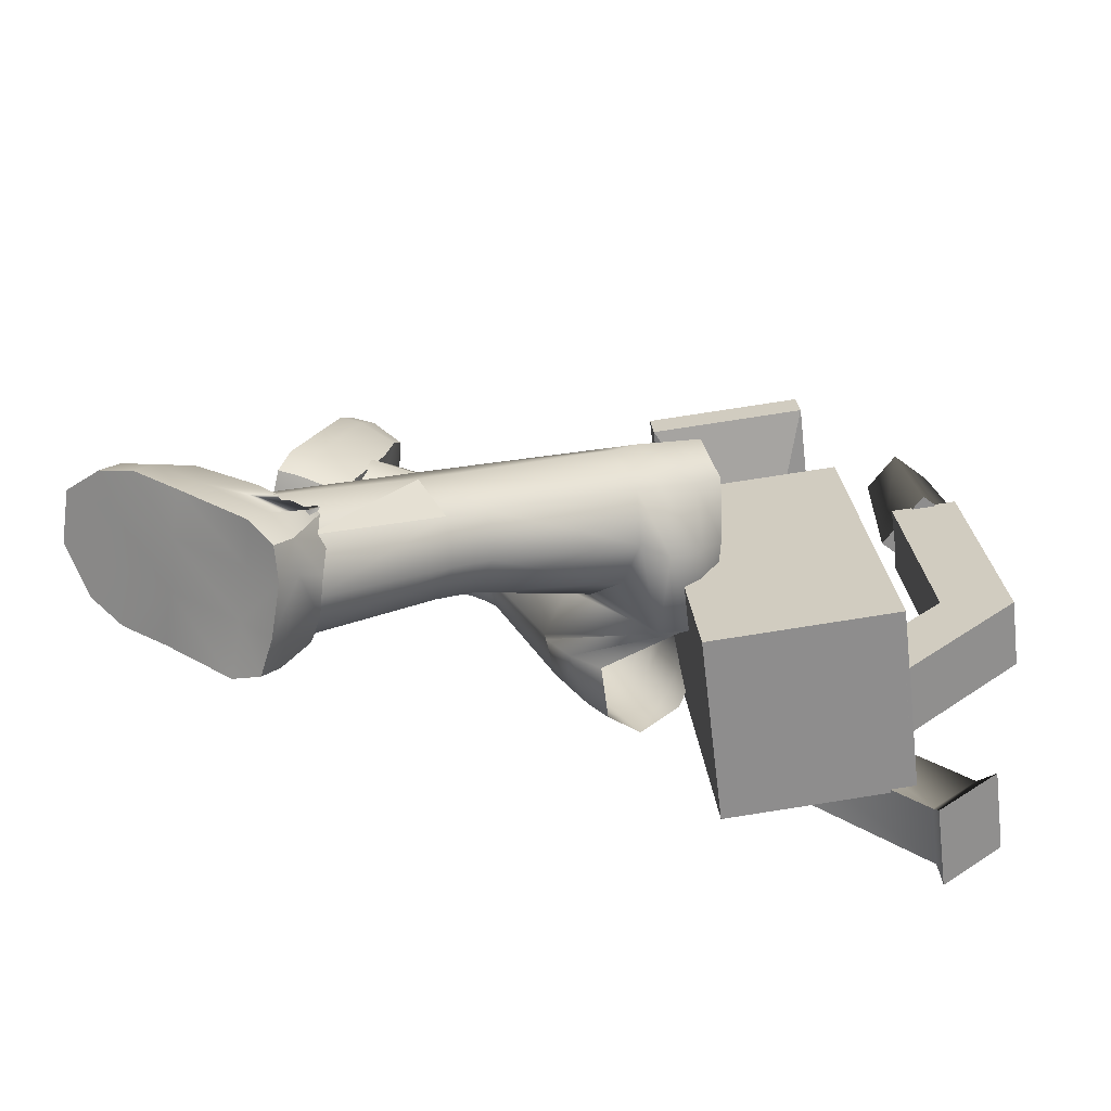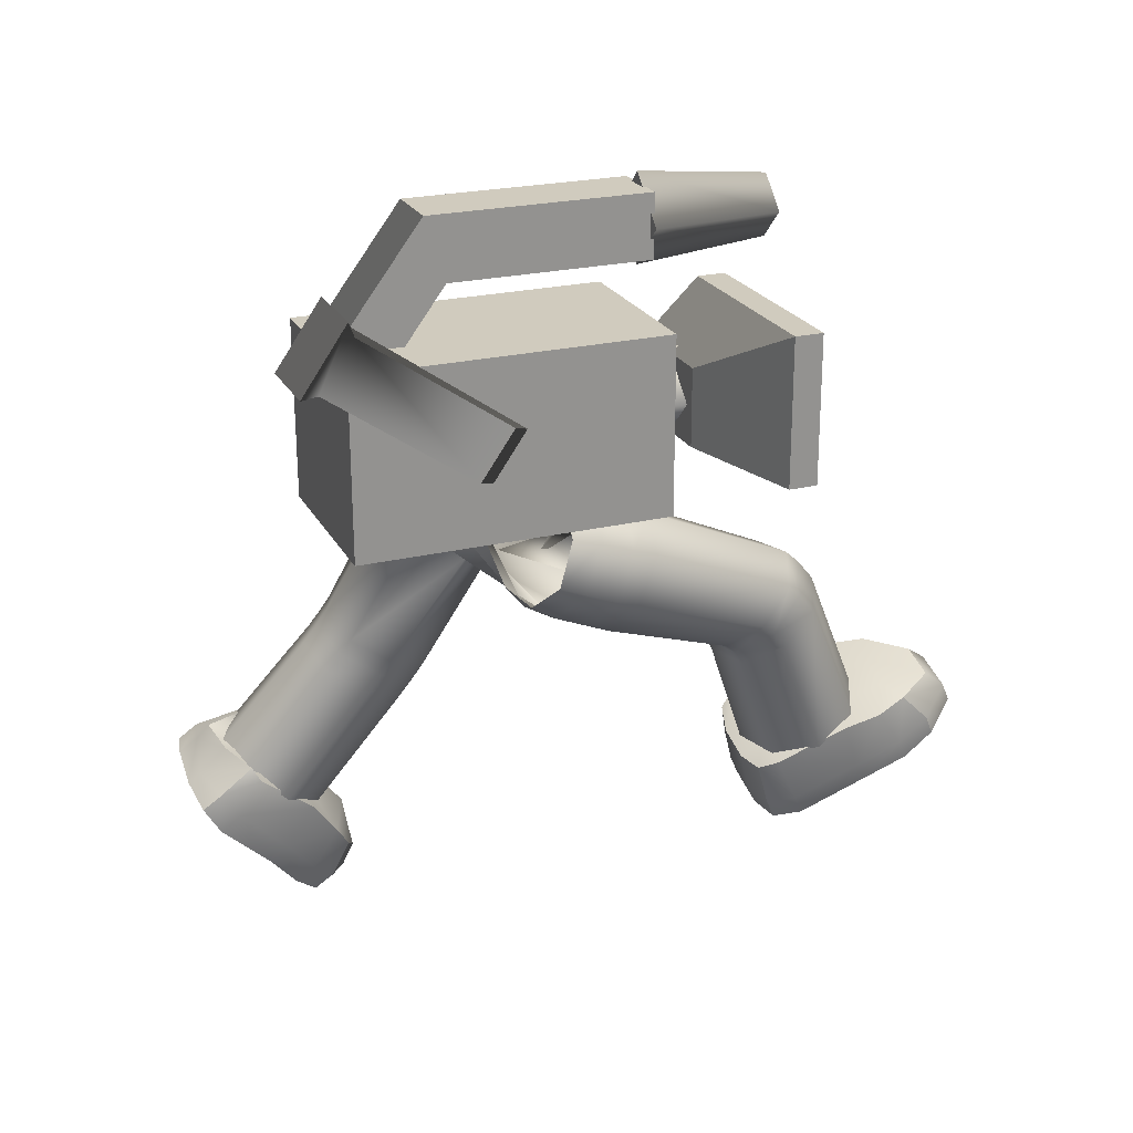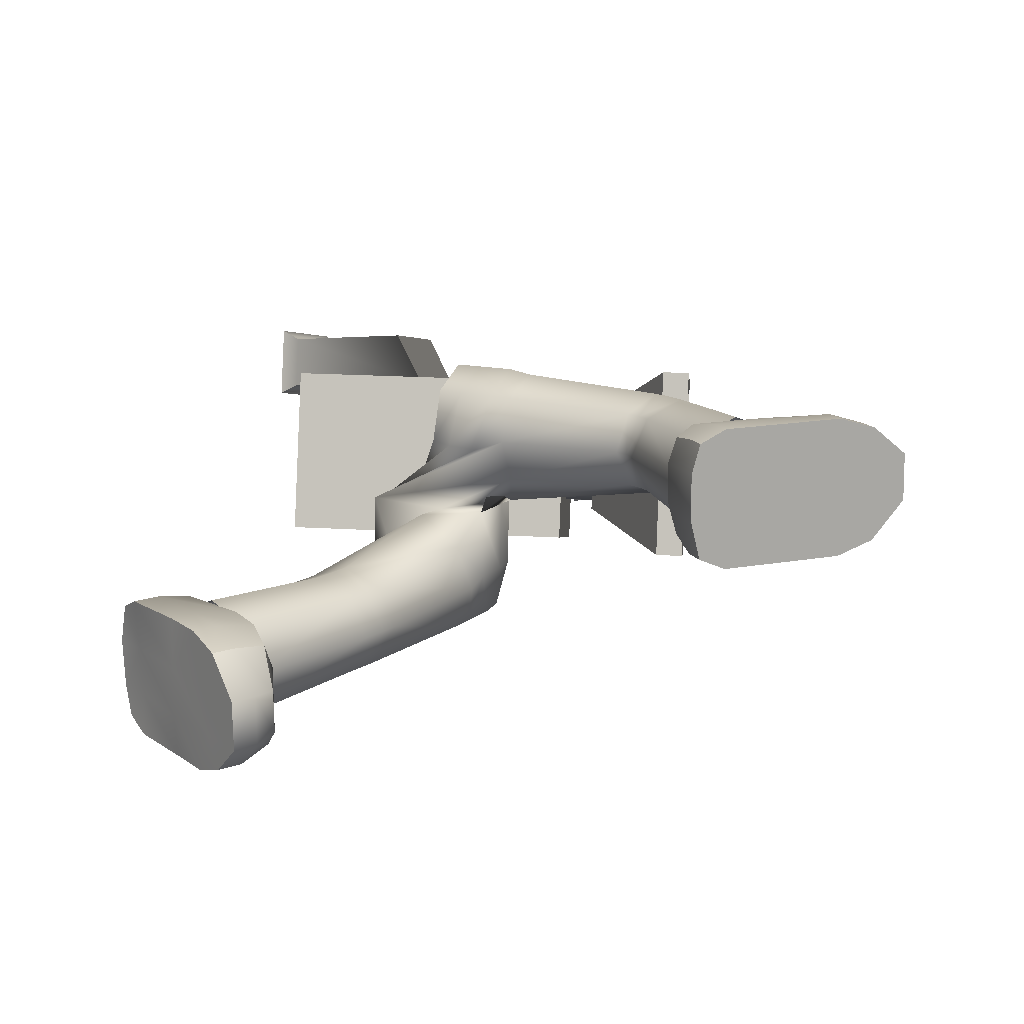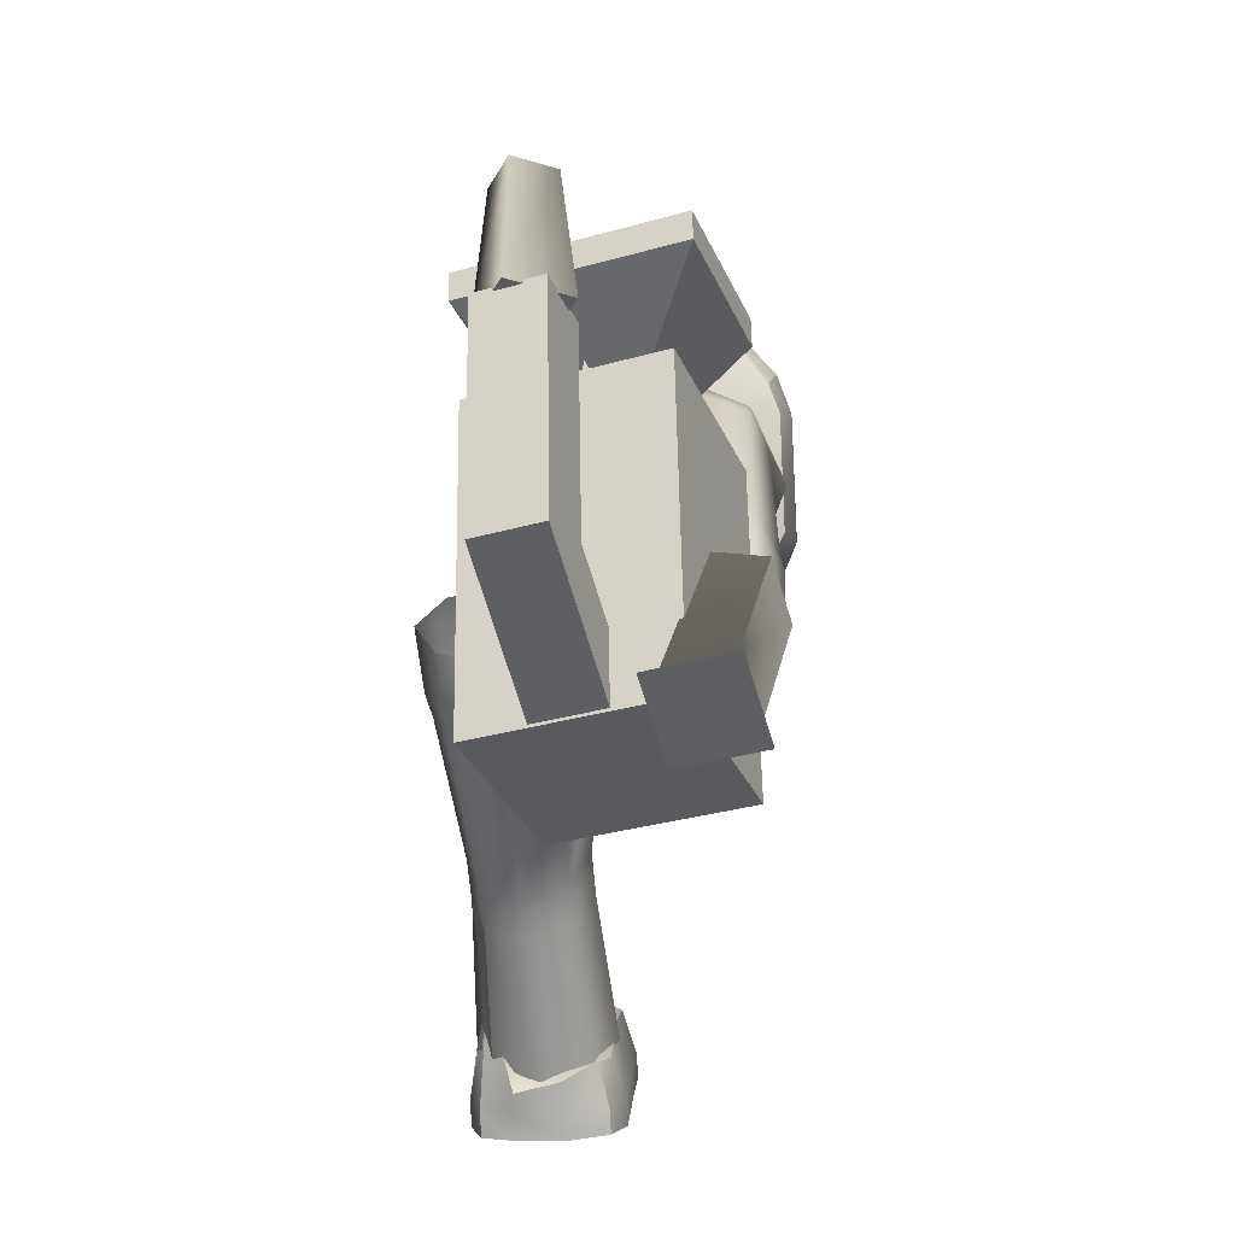
<metadata>
{"format":"obj","ext":"obj","renderer":"f3d","projection":"perspective","resolution":1024,"background":"white","views":[{"elev":-66.6,"azim":82.4,"up":"+Z"},{"elev":39.1,"azim":-109.6,"up":"+Y"},{"elev":-75.7,"azim":-89.2,"up":"+Y"},{"elev":-26.0,"azim":-174.2,"up":"+Z"}]}
</metadata>
<code>
v  -1.459 6.295 1.014
v  -1.562 6.657 -2.608
v  0.4836 6.127 -2.718
v  0.586 5.765 0.903
v  -0.9285 8.304 1.199
v  1.117 7.774 1.089
v  1.014 8.136 -2.533
v  -1.031 8.666 -2.422
v  0.3543 6.864 1.66
v  -0.2793 6.495 1.641
v  -0.3226 6.648 0.1092
v  0.311 7.017 0.1282
v  -0.6489 7.124 1.714
v  -0.6922 7.277 0.1825
v  -0.0153 7.494 1.733
v  -0.0586 7.647 0.2015
v  -1.545 6.355 2.695
v  -1.554 6.389 2.351
v  0.8495 5.766 2.22
v  0.8593 5.732 2.564
v  -1.094 8.06 2.852
v  1.31 7.437 2.722
v  1.3 7.471 2.378
v  -1.104 8.094 2.508
v  -1.044 6.531 2.21
v  0.4602 6.141 2.129
v  0.7812 7.357 2.241
v  -0.7227 7.746 2.322
v  0.3521 6.42 1.366
v  -0.8921 6.742 1.433
v  -0.659 7.625 1.515
v  0.5852 7.302 1.448
v  0.7442 6.023 2.597
v  -1.3 6.553 2.708
v  1.065 7.238 2.709
v  -0.9794 7.768 2.82
v  -0.1082 8.74 1.249
v  -0.1746 8.974 -1.099
v  0.5533 8.785 -1.139
v  0.6197 8.551 1.209
v  0.0807 9.455 1.315
v  0.8085 9.266 1.275
v  0.7355 9.524 -1.306
v  0.0077 9.712 -1.266
v  0.3672 8.185 -1.701
v  -0.3607 8.373 -1.662
v  -0.3834 8.453 -2.463
v  0.3445 8.265 -2.502
v  0.7394 8.764 2.735
v  0.301 8.508 2.722
v  0.217 8.507 1.175
v  0.8506 8.877 1.194
v  0.0452 8.944 2.772
v  -0.1526 9.137 1.249
v  0.4837 9.2 2.785
v  0.481 9.507 1.268
v  -1.653 8.928 -2.864
v  -0.9916 8.756 -2.899
v  -1.304 7.148 -0.9799
v  -1.902 7.644 -1.316
v  -1.153 7.643 -0.5455
v  -0.84 9.25 -2.465
v  -1.502 9.422 -2.429
v  -1.751 8.138 -0.8816
v  -0.8816 8.765 -3.126
v  -1.768 8.995 -3.078
v  -1.565 9.656 -2.496
v  -0.6787 9.427 -2.544
g cam_3_Box002
f 1 2 3
f 3 4 1
f 5 6 7
f 7 8 5
f 1 4 6
f 6 5 1
f 4 3 7
f 7 6 4
f 3 2 8
f 8 7 3
f 2 1 5
f 5 8 2
f 9 10 11
f 11 12 9
f 10 13 14
f 14 11 10
f 13 15 16
f 16 14 13
f 15 9 12
f 12 16 15
f 13 10 9
f 9 15 13
f 11 14 16
f 16 12 11
f 17 18 19
f 19 20 17
f 21 22 23
f 23 24 21
f 25 26 27
f 27 28 25
f 20 19 23
f 23 22 20
f 29 30 31
f 31 32 29
f 18 17 21
f 21 24 18
f 19 18 30
f 30 29 19
f 18 24 31
f 31 30 18
f 24 23 32
f 32 31 24
f 23 19 29
f 29 32 23
f 17 20 33
f 33 34 17
f 20 22 35
f 35 33 20
f 22 21 36
f 36 35 22
f 21 17 34
f 34 36 21
f 34 33 26
f 26 25 34
f 33 35 27
f 27 26 33
f 35 36 28
f 28 27 35
f 36 34 25
f 25 28 36
f 37 38 39
f 39 40 37
f 41 42 43
f 43 44 41
f 37 40 42
f 42 41 37
f 40 39 43
f 43 42 40
f 45 46 47
f 47 48 45
f 38 37 41
f 41 44 38
f 39 38 46
f 46 45 39
f 38 44 47
f 47 46 38
f 44 43 48
f 48 47 44
f 43 39 45
f 45 48 43
f 49 50 51
f 51 52 49
f 50 53 54
f 54 51 50
f 53 55 56
f 56 54 53
f 55 49 52
f 52 56 55
f 53 50 49
f 49 55 53
f 51 54 56
f 56 52 51
f 57 58 59
f 59 60 57
f 61 62 63
f 63 64 61
f 60 59 61
f 61 64 60
f 58 62 61
f 61 59 58
f 65 66 67
f 67 68 65
f 57 63 67
f 67 66 57
f 66 65 58
f 58 57 66
f 68 67 63
f 63 62 68
f 65 68 62
f 62 58 65
f 60 64 63
f 63 57 60
v  1.516 2.125 -3.628
v  1.436 3.417 -2.551
v  1.625 3.095 -2.126
v  1.739 1.784 -3.246
v  0.9797 2.272 -3.864
v  0.9797 3.554 -2.727
v  0.443 2.129 -3.654
v  0.5232 3.413 -2.551
v  0.2207 1.782 -3.244
v  0.3341 3.091 -2.122
v  0.443 1.437 -2.835
v  0.5232 2.772 -1.693
v  0.9797 1.291 -2.665
v  0.9797 2.639 -1.517
v  1.516 1.44 -2.835
v  1.436 2.772 -1.694
v  1.436 3.64 -2.379
v  1.436 3.818 -2.257
v  1.625 3.515 -1.815
v  1.625 3.333 -1.941
v  0.9797 3.767 -2.56
v  0.9797 3.943 -2.44
v  0.5232 3.64 -2.379
v  0.5232 3.818 -2.256
v  0.3341 3.333 -1.941
v  0.3341 3.515 -1.815
v  0.5232 3.026 -1.503
v  0.5232 3.212 -1.375
v  0.9797 2.899 -1.322
v  0.9797 3.087 -1.192
v  1.436 3.026 -1.503
v  1.436 3.212 -1.375
v  1.516 5.353 -1.391
v  1.739 5.085 -0.9263
v  0.9797 5.464 -1.584
v  0.443 5.353 -1.391
v  0.0627 5.086 -0.92
v  0.443 4.816 -0.4615
v  0.9797 4.705 -0.269
v  1.516 4.816 -0.4615
v  1.522 5.611 -1.242
v  1.786 5.342 -0.7776
v  0.8825 5.805 -1.579
v  0 5.807 -1.582
v  0 5.134 -0.6574
v  0 4.899 -0.1362
v  0.8825 4.963 -0.1203
v  1.522 5.074 -0.3128
v  1.522 5.992 -1.022
v  1.786 5.724 -0.5573
v  0.8825 6.157 -1.308
v  0 6.198 -1.379
v  0.8825 5.344 0.1001
v  0 5.328 0.1282
v  1.522 5.456 -0.0925
v  1.522 6.274 -0.7903
v  1.786 6.035 -0.378
v  0.8825 6.372 -0.9611
v  0 6.409 -1.024
v  0.8825 5.699 0.2052
v  0 5.684 0.2302
v  1.522 5.797 0.0344
v  0.3042 0.0427 -3.001
v  0.1594 0.4079 -3.257
v  0.7509 0.2201 -3.125
v  0.7509 -0.2923 -2.767
v  0.4018 0.5968 -2.502
v  0.7867 0.1662 -2.372
v  0.7867 0.9989 -2.469
v  0.2779 0.9925 -2.66
v  0.7509 -0.1282 -2.532
v  0.3042 0.2067 -2.767
v  1.803 0.4079 -3.257
v  1.803 0.5719 -3.023
v  1.659 0.2067 -2.767
v  1.659 0.0427 -3.001
v  1.312 1.955 -4.34
v  1.312 2.119 -4.106
v  1.659 2.031 -4.045
v  1.659 1.867 -4.279
v  0.1594 1.581 -4.114
v  0.1594 1.769 -3.86
v  0.3039 2.031 -4.045
v  0.3039 1.867 -4.279
v  1.803 1.605 -4.095
v  1.312 1.625 -4.079
v  1.567 0.5968 -2.502
v  1.692 0.937 -2.665
v  1.269 0.755 -2.523
v  1.269 0.1662 -2.372
v  1.312 -0.1282 -2.532
v  1.312 -0.2923 -2.767
v  0.7509 1.941 -4.353
v  0.7509 2.064 -4.195
v  0.7509 1.62 -4.082
v  0.7867 2.341 -3.848
v  0.4022 2.271 -3.616
v  0.2779 2.144 -3.541
v  0.7867 2.125 -3.437
v  1.803 1.771 -3.856
v  0.1594 0.8806 -3.568
v  0.1594 1.066 -3.342
v  1.803 0.8765 -3.577
v  1.312 0.8642 -3.603
v  1.567 2.291 -2.886
v  1.269 2.332 -3.951
v  1.269 2.13 -3.462
v  1.692 2.12 -3.409
v  0.7509 0.8736 -3.583
v  0.2779 1.494 -2.923
v  0.7867 1.57 -2.955
v  1.803 1.062 -3.343
v  1.269 1.57 -2.955
v  1.692 1.57 -2.955
v  0.1594 0.5719 -3.023
v  1.312 0.2201 -3.125
v  -1.516 2.277 2.427
v  -1.739 2.461 2.932
v  -1.625 4.121 2.413
v  -1.436 3.849 1.974
v  -0.9797 2.201 2.218
v  -0.9797 3.748 1.774
v  -0.443 2.277 2.427
v  -0.5232 3.848 1.975
v  -0.2207 2.461 2.932
v  -0.3341 4.121 2.414
v  -0.443 2.645 3.436
v  -0.5232 4.399 2.839
v  -0.9797 2.721 3.645
v  -0.9797 4.511 3.016
v  -1.516 2.644 3.436
v  -1.436 4.399 2.839
v  -1.436 4.036 1.877
v  -1.625 4.359 2.265
v  -1.625 4.515 2.127
v  -1.436 4.175 1.753
v  -0.9797 3.902 1.717
v  -0.9797 4.03 1.6
v  -0.5232 4.036 1.877
v  -0.5232 4.175 1.753
v  -0.3341 4.359 2.265
v  -0.3341 4.515 2.127
v  -0.5232 4.683 2.651
v  -0.5232 4.851 2.503
v  -0.9797 4.817 2.812
v  -0.9797 4.991 2.658
v  -1.436 4.683 2.651
v  -1.436 4.851 2.503
v  -1.516 4.9 0.2651
v  -1.739 5.365 0.5335
v  -0.9797 4.707 0.1539
v  -0.443 4.9 0.2651
v  -0.0627 5.311 0.2528
v  -0.443 5.83 0.8018
v  -0.9797 6.022 0.913
v  -1.516 5.83 0.8018
v  -1.786 5.513 0.276
v  -1.522 5.049 0.0076
v  -0.8825 4.712 -0.1867
v  -0.8825 6.171 0.6555
v  -1.522 5.978 0.5443
v  -1.786 5.734 -0.1057
v  -1.522 5.269 -0.3741
v  -0.8825 4.984 -0.5388
v  -0.8825 6.391 0.2738
v  -1.522 6.199 0.1627
v  -1.786 5.913 -0.4172
v  -1.522 5.501 -0.6553
v  -0.8825 5.33 -0.7539
v  -0.8825 6.496 -0.0805
v  -1.522 6.325 -0.1792
v  -0.3042 2.139 4.512
v  -0.7509 2.279 4.897
v  -0.7509 2.065 4.309
v  -0.1594 1.986 4.093
v  -0.4018 2.764 4.106
v  -0.2779 2.695 3.736
v  -0.7867 2.779 3.96
v  -0.7867 2.779 4.556
v  -0.3042 2.407 4.415
v  -0.7509 2.547 4.799
v  -1.803 1.986 4.093
v  -1.659 2.139 4.512
v  -1.659 2.407 4.415
v  -1.803 2.255 3.995
v  -1.312 1.34 2.318
v  -1.659 1.377 2.419
v  -1.659 1.646 2.321
v  -1.312 1.609 2.221
v  -0.1594 1.486 2.72
v  -0.3039 1.377 2.419
v  -0.3039 1.646 2.321
v  -0.1594 1.755 2.623
v  -1.312 1.486 2.72
v  -1.803 1.486 2.72
v  -1.567 2.764 4.106
v  -1.269 2.779 4.556
v  -1.269 2.779 3.96
v  -1.692 2.695 3.736
v  -1.312 2.279 4.897
v  -1.312 2.547 4.799
v  -0.7509 1.34 2.318
v  -0.7509 1.609 2.221
v  -0.7509 1.486 2.72
v  -0.7867 2.144 2.114
v  -0.7867 2.319 2.417
v  -0.2779 2.319 2.417
v  -0.4022 2.18 2.214
v  -1.803 1.755 2.623
v  -0.1594 1.792 3.559
v  -0.1594 2.061 3.461
v  -1.803 1.792 3.559
v  -1.312 1.792 3.559
v  -1.567 2.18 2.214
v  -1.692 2.319 2.417
v  -1.269 2.319 2.417
v  -1.269 2.144 2.114
v  -0.7509 1.792 3.559
v  -0.7867 2.606 3.263
v  -0.2779 2.606 3.263
v  -1.803 2.061 3.461
v  -1.692 2.606 3.263
v  -1.269 2.606 3.263
v  -0.1594 2.255 3.995
v  -1.312 2.065 4.309
g cam_3_Cylinder001
f 69 70 71
f 71 72 69
f 73 74 70
f 70 69 73
f 75 76 74
f 74 73 75
f 77 78 76
f 76 75 77
f 79 80 78
f 78 77 79
f 81 82 80
f 80 79 81
f 83 84 82
f 82 81 83
f 72 71 84
f 84 83 72
f 85 86 87
f 87 88 85
f 89 90 86
f 86 85 89
f 91 92 90
f 90 89 91
f 93 94 92
f 92 91 93
f 95 96 94
f 94 93 95
f 97 98 96
f 96 95 97
f 99 100 98
f 98 97 99
f 88 87 100
f 100 99 88
f 101 102 87
f 87 86 101
f 103 101 86
f 86 90 103
f 104 103 90
f 90 92 104
f 105 104 92
f 92 94 105
f 106 105 94
f 94 96 106
f 107 106 96
f 96 98 107
f 108 107 98
f 98 100 108
f 102 108 100
f 100 87 102
f 85 88 71
f 71 70 85
f 89 85 70
f 70 74 89
f 91 89 74
f 74 76 91
f 93 91 76
f 76 78 93
f 95 93 78
f 78 80 95
f 97 95 80
f 80 82 97
f 99 97 82
f 82 84 99
f 88 99 84
f 84 71 88
f 102 101 109
f 109 110 102
f 101 103 111
f 111 109 101
f 103 104 112
f 112 111 103
f 104 105 113
f 113 112 104
f 105 106 114
f 114 113 105
f 106 107 115
f 115 114 106
f 107 108 116
f 116 115 107
f 108 102 110
f 110 116 108
f 110 109 117
f 117 118 110
f 109 111 119
f 119 117 109
f 111 112 120
f 120 119 111
f 114 115 121
f 121 122 114
f 115 116 123
f 123 121 115
f 116 110 118
f 118 123 116
f 118 117 124
f 124 125 118
f 117 119 126
f 126 124 117
f 119 120 127
f 127 126 119
f 122 121 128
f 128 129 122
f 121 123 130
f 130 128 121
f 123 118 125
f 125 130 123
f 131 132 133
f 133 134 131
f 135 136 137
f 137 138 135
f 134 139 140
f 140 131 134
f 141 142 143
f 143 144 141
f 145 146 147
f 147 148 145
f 149 150 151
f 151 152 149
f 148 153 154
f 154 145 148
f 155 156 157
f 157 158 155
f 144 143 159
f 159 160 144
f 161 162 146
f 146 145 161
f 145 154 163
f 163 161 145
f 158 157 137
f 137 136 158
f 160 159 139
f 139 134 160
f 152 151 162
f 162 161 152
f 152 161 163
f 163 149 152
f 164 165 166
f 166 167 164
f 148 147 168
f 168 153 148
f 169 170 150
f 150 149 169
f 171 172 154
f 154 153 171
f 173 174 175
f 175 176 173
f 172 177 163
f 163 154 172
f 174 164 167
f 167 175 174
f 149 163 177
f 177 169 149
f 167 166 178
f 178 179 167
f 153 168 180
f 180 171 153
f 176 175 181
f 181 182 176
f 175 167 179
f 179 181 175
f 132 183 170
f 170 169 132
f 141 184 172
f 172 171 141
f 184 133 177
f 177 172 184
f 136 135 140
f 140 139 136
f 180 182 156
f 156 142 180
f 174 173 147
f 147 146 174
f 166 165 151
f 151 150 166
f 155 158 159
f 159 143 155
f 164 174 146
f 146 162 164
f 158 136 139
f 139 159 158
f 165 164 162
f 162 151 165
f 173 176 168
f 168 147 173
f 178 166 150
f 150 170 178
f 176 182 180
f 180 168 176
f 135 138 183
f 183 140 135
f 132 169 177
f 177 133 132
f 179 178 138
f 138 137 179
f 171 180 142
f 142 141 171
f 156 182 181
f 181 157 156
f 181 179 137
f 137 157 181
f 131 140 183
f 183 132 131
f 144 160 184
f 184 141 144
f 160 134 133
f 133 184 160
f 155 143 142
f 142 156 155
f 138 178 170
f 170 183 138
f 185 186 187
f 187 188 185
f 189 185 188
f 188 190 189
f 191 189 190
f 190 192 191
f 193 191 192
f 192 194 193
f 195 193 194
f 194 196 195
f 197 195 196
f 196 198 197
f 199 197 198
f 198 200 199
f 186 199 200
f 200 187 186
f 201 202 203
f 203 204 201
f 205 201 204
f 204 206 205
f 207 205 206
f 206 208 207
f 209 207 208
f 208 210 209
f 211 209 210
f 210 212 211
f 213 211 212
f 212 214 213
f 215 213 214
f 214 216 215
f 202 215 216
f 216 203 202
f 217 204 203
f 203 218 217
f 219 206 204
f 204 217 219
f 220 208 206
f 206 219 220
f 221 210 208
f 208 220 221
f 222 212 210
f 210 221 222
f 223 214 212
f 212 222 223
f 224 216 214
f 214 223 224
f 218 203 216
f 216 224 218
f 201 188 187
f 187 202 201
f 205 190 188
f 188 201 205
f 207 192 190
f 190 205 207
f 209 194 192
f 192 207 209
f 211 196 194
f 194 209 211
f 213 198 196
f 196 211 213
f 215 200 198
f 198 213 215
f 202 187 200
f 200 215 202
f 218 225 226
f 226 217 218
f 217 226 227
f 227 219 217
f 219 227 112
f 112 220 219
f 220 112 113
f 113 221 220
f 221 113 114
f 114 222 221
f 222 114 228
f 228 223 222
f 223 228 229
f 229 224 223
f 224 229 225
f 225 218 224
f 225 230 231
f 231 226 225
f 226 231 232
f 232 227 226
f 227 232 120
f 120 112 227
f 114 122 233
f 233 228 114
f 228 233 234
f 234 229 228
f 229 234 230
f 230 225 229
f 230 235 236
f 236 231 230
f 231 236 237
f 237 232 231
f 232 237 127
f 127 120 232
f 122 129 238
f 238 233 122
f 233 238 239
f 239 234 233
f 234 239 235
f 235 230 234
f 240 241 242
f 242 243 240
f 244 245 246
f 246 247 244
f 241 240 248
f 248 249 241
f 250 251 252
f 252 253 250
f 254 255 256
f 256 257 254
f 258 259 260
f 260 261 258
f 255 254 262
f 262 263 255
f 264 265 266
f 266 267 264
f 251 268 269
f 269 252 251
f 270 254 257
f 257 271 270
f 254 270 272
f 272 262 254
f 265 247 246
f 246 266 265
f 268 241 249
f 249 269 268
f 259 270 271
f 271 260 259
f 259 258 272
f 272 270 259
f 273 274 275
f 275 276 273
f 255 263 277
f 277 256 255
f 278 258 261
f 261 279 278
f 280 263 262
f 262 281 280
f 282 283 284
f 284 285 282
f 281 262 272
f 272 286 281
f 285 284 274
f 274 273 285
f 258 278 286
f 286 272 258
f 274 287 288
f 288 275 274
f 263 280 289
f 289 277 263
f 283 290 291
f 291 284 283
f 284 291 287
f 287 274 284
f 243 278 279
f 279 292 243
f 250 280 281
f 281 293 250
f 293 281 286
f 286 242 293
f 247 249 248
f 248 244 247
f 289 253 267
f 267 290 289
f 285 257 256
f 256 282 285
f 275 261 260
f 260 276 275
f 264 252 269
f 269 265 264
f 273 271 257
f 257 285 273
f 265 269 249
f 249 247 265
f 276 260 271
f 271 273 276
f 282 256 277
f 277 283 282
f 288 279 261
f 261 275 288
f 283 277 289
f 289 290 283
f 244 248 292
f 292 245 244
f 243 242 286
f 286 278 243
f 287 246 245
f 245 288 287
f 280 250 253
f 253 289 280
f 267 266 291
f 291 290 267
f 291 266 246
f 246 287 291
f 240 243 292
f 292 248 240
f 251 250 293
f 293 268 251
f 268 293 242
f 242 241 268
f 264 267 253
f 253 252 264
f 245 292 279
f 279 288 245

</code>
